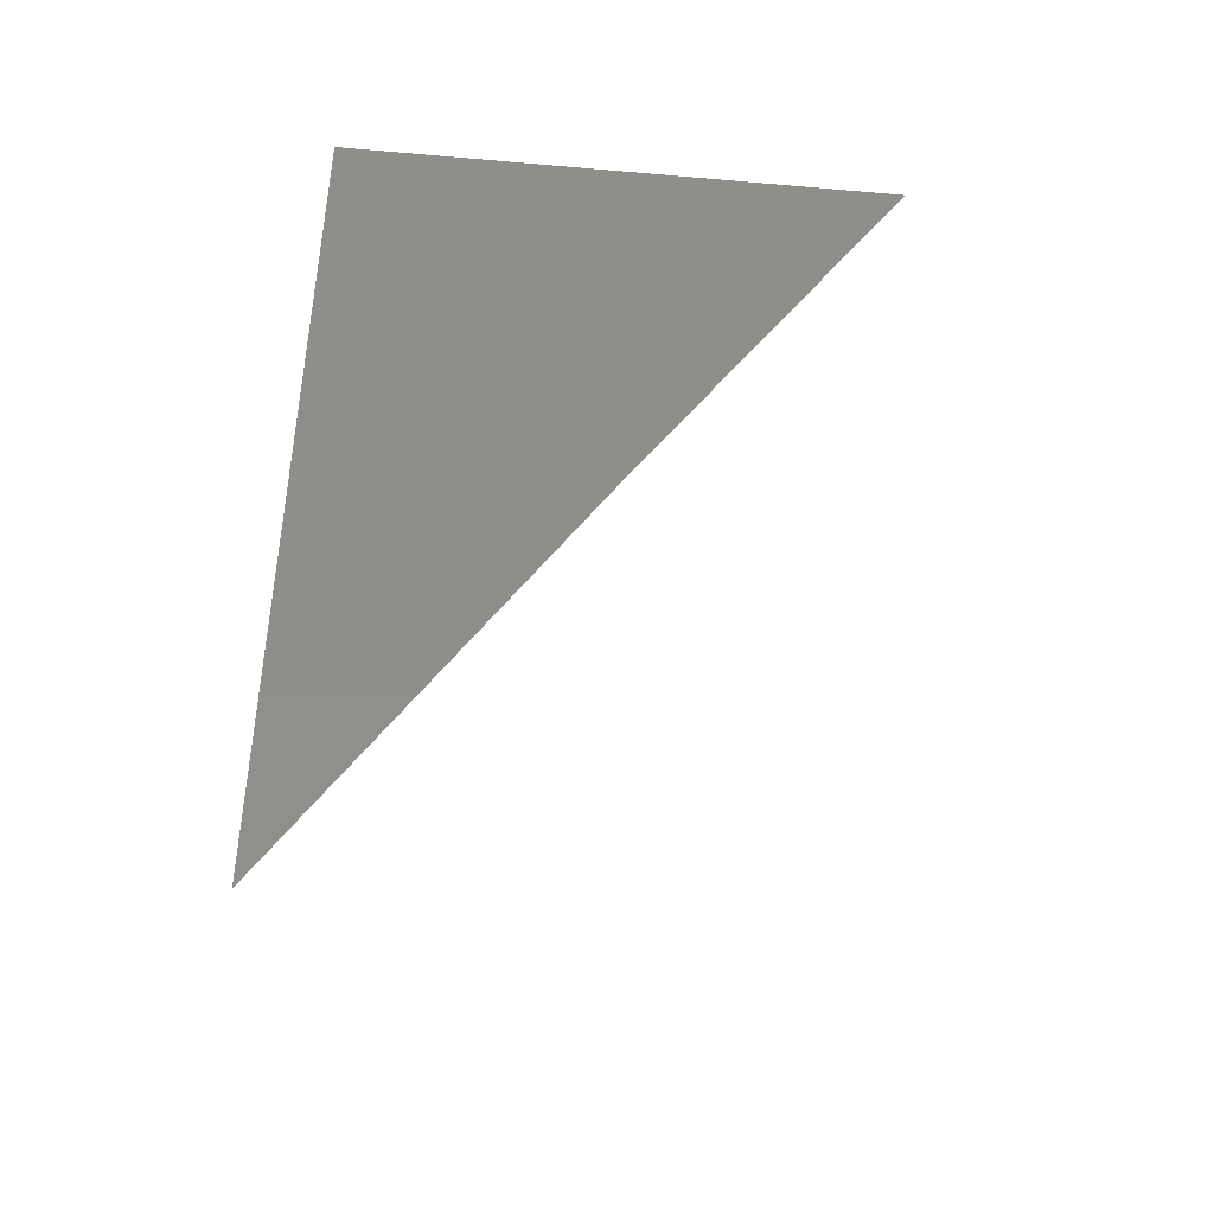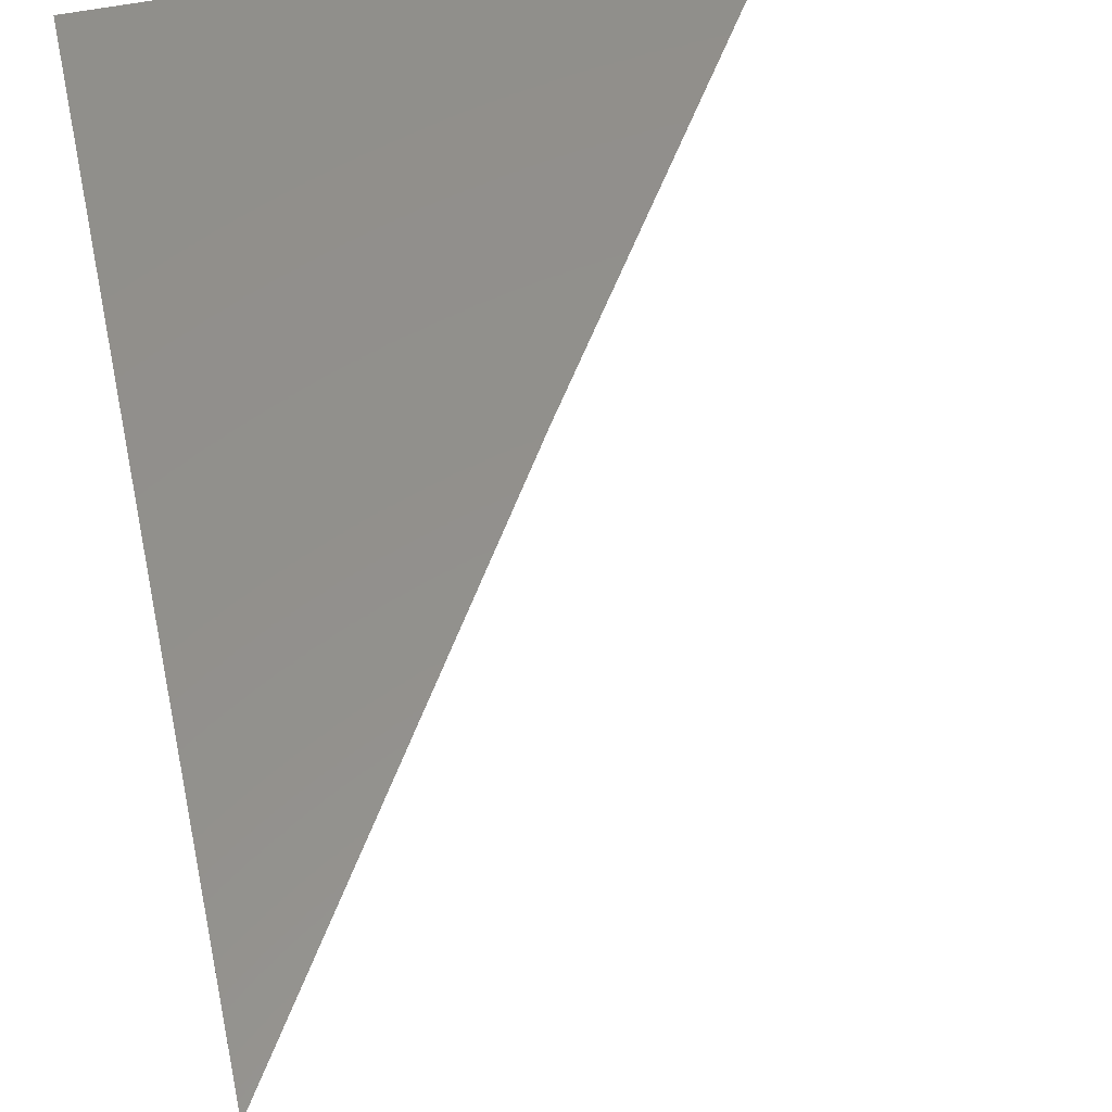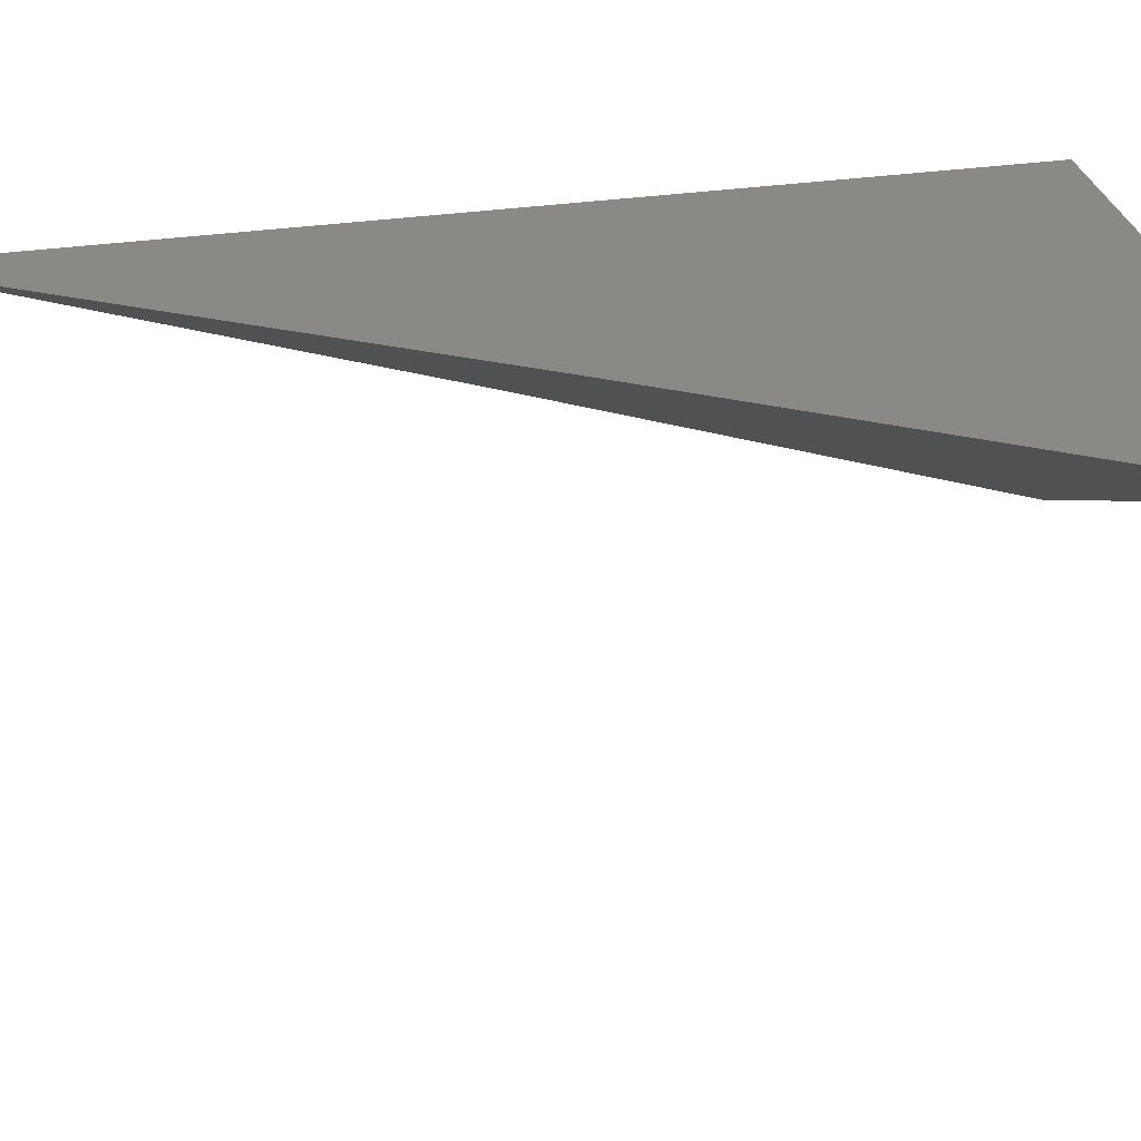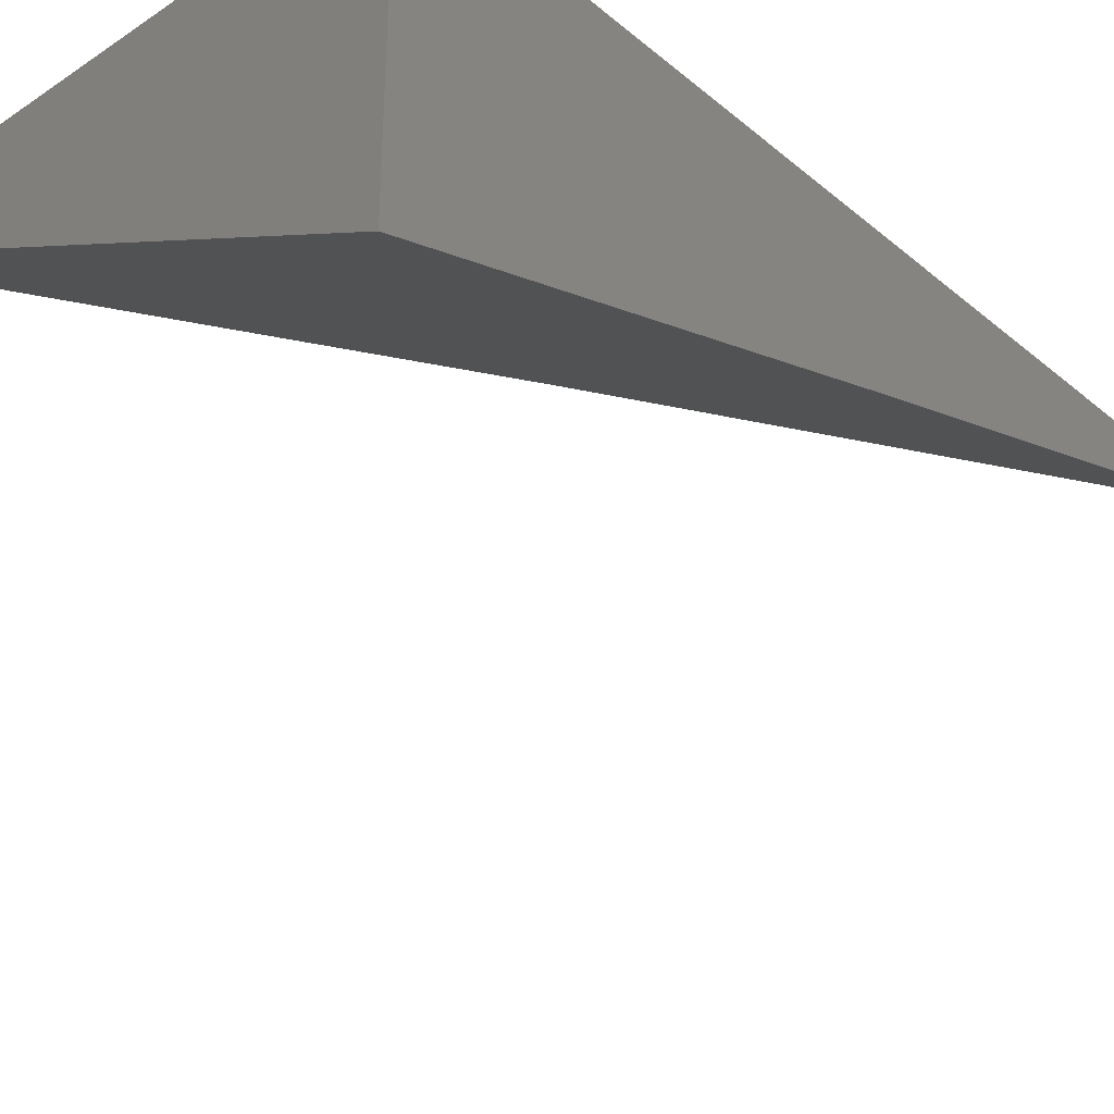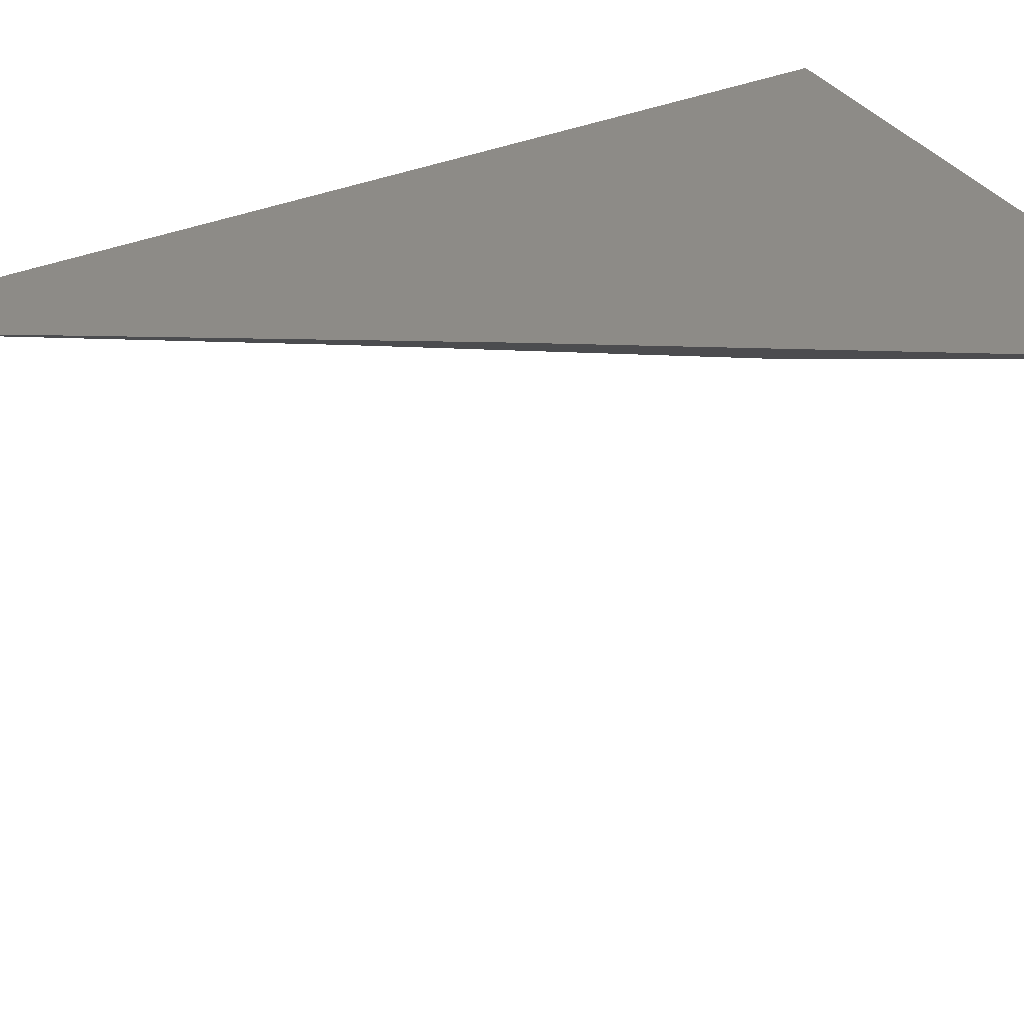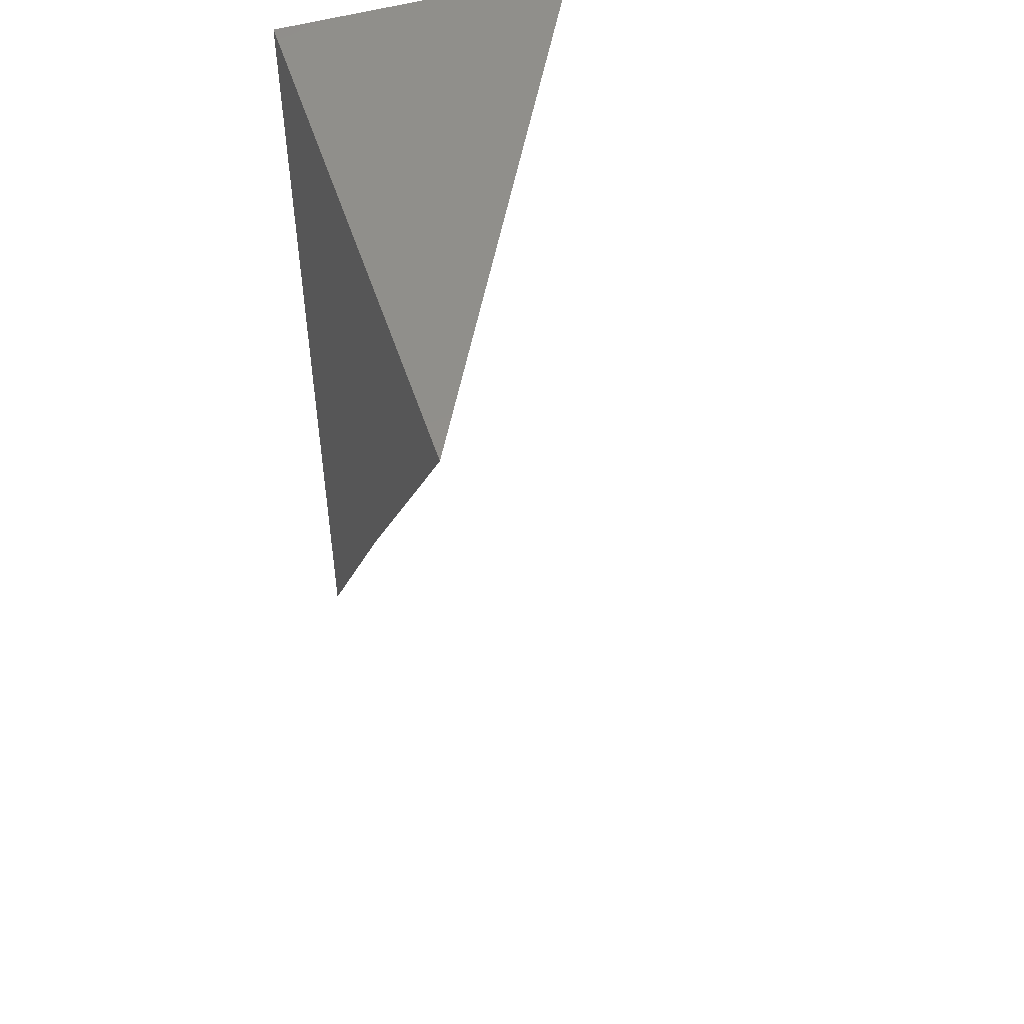
<metadata>
{"format":"stl","ext":"stl","renderer":"f3d","projection":"perspective","resolution":1024,"background":"white","views":[{"elev":-44.7,"azim":-5.8,"up":"+Y"},{"elev":54.3,"azim":-12.2,"up":"+Z"},{"elev":30.0,"azim":77.6,"up":"+Z"},{"elev":-34.3,"azim":-138.0,"up":"+Z"},{"elev":34.4,"azim":60.4,"up":"+Z"},{"elev":51.3,"azim":72.4,"up":"+Y"}]}
</metadata>
<code>
# stl→obj: 6 verts, 8 faces
v -4.919 3 10
v -4.96 2.935 10
v -5 3 9.957
v -5 2.935 9.979
v -5 2.869 10
v -5 3 10
f 1 2 3
f 3 2 4
f 4 2 5
f 3 4 6
f 6 4 5
f 5 2 6
f 6 2 1
f 1 3 6

</code>
